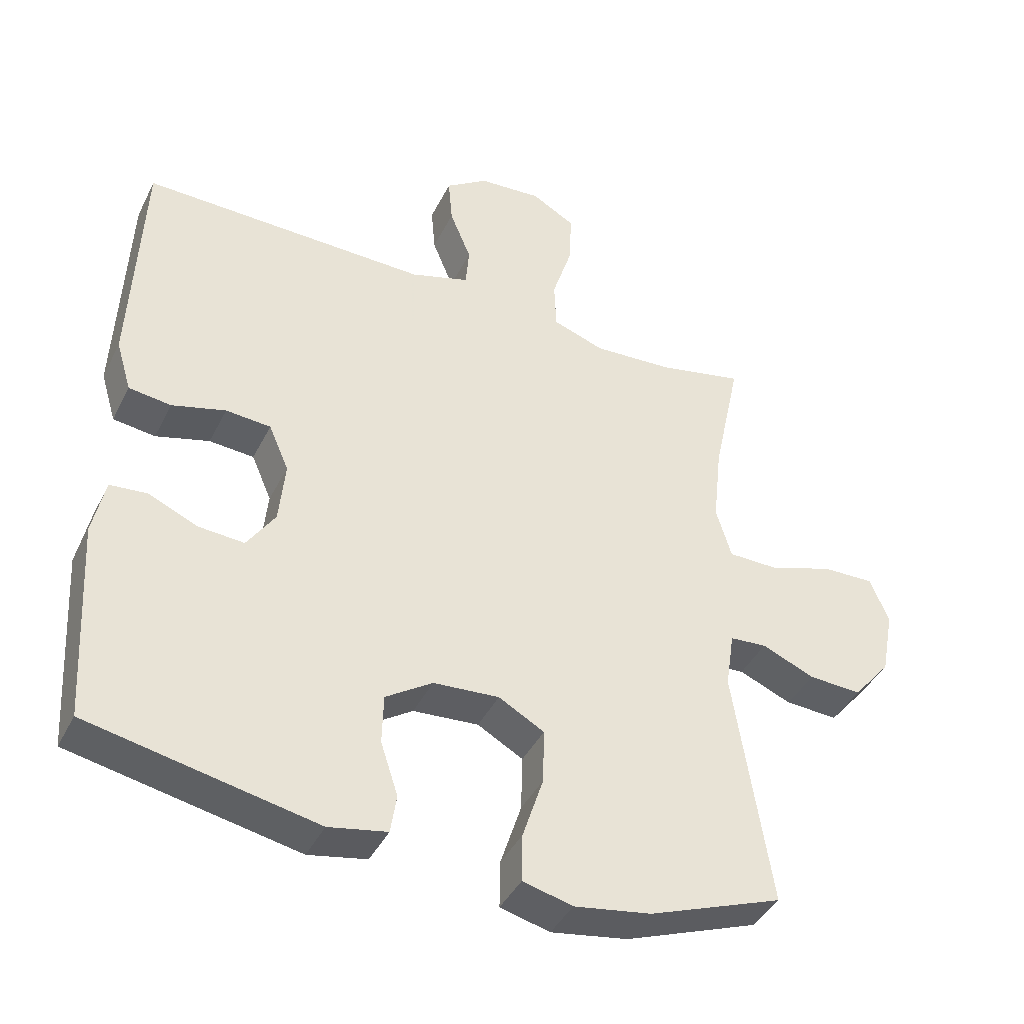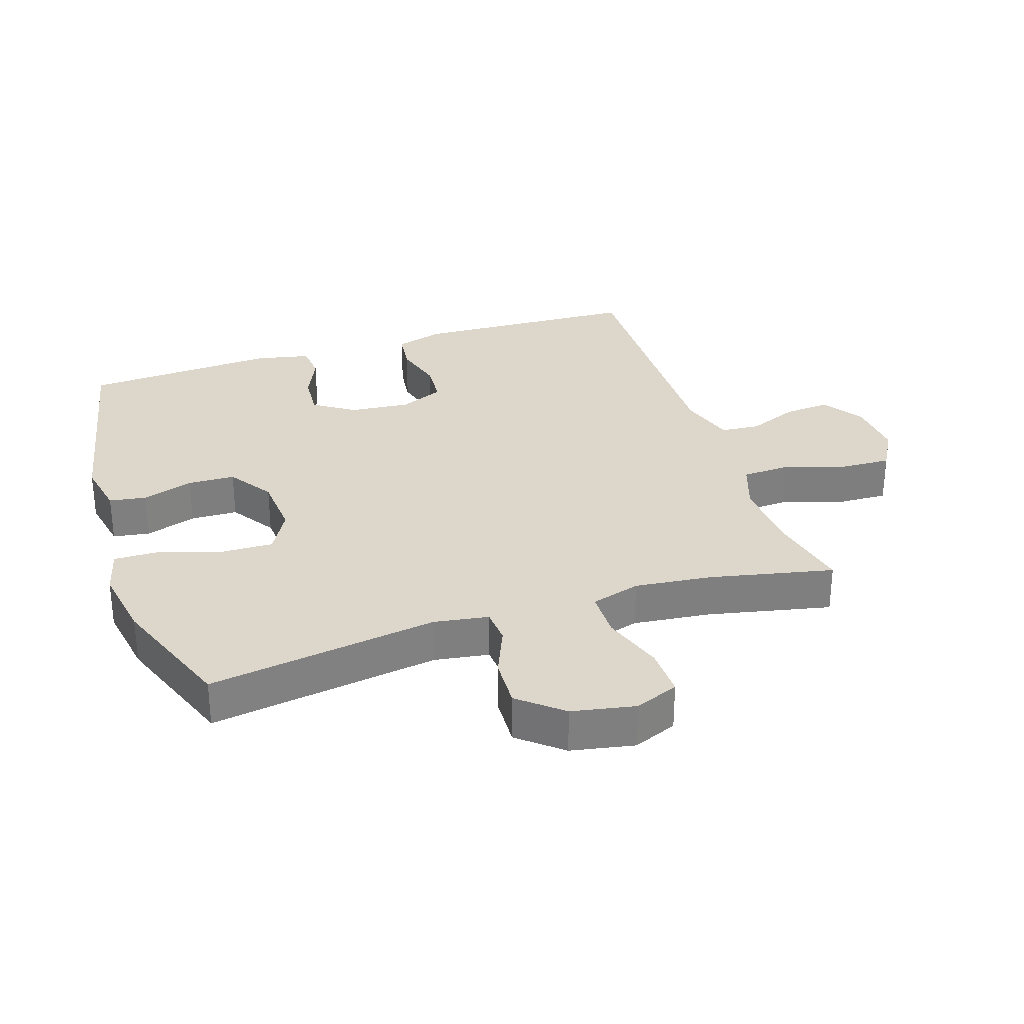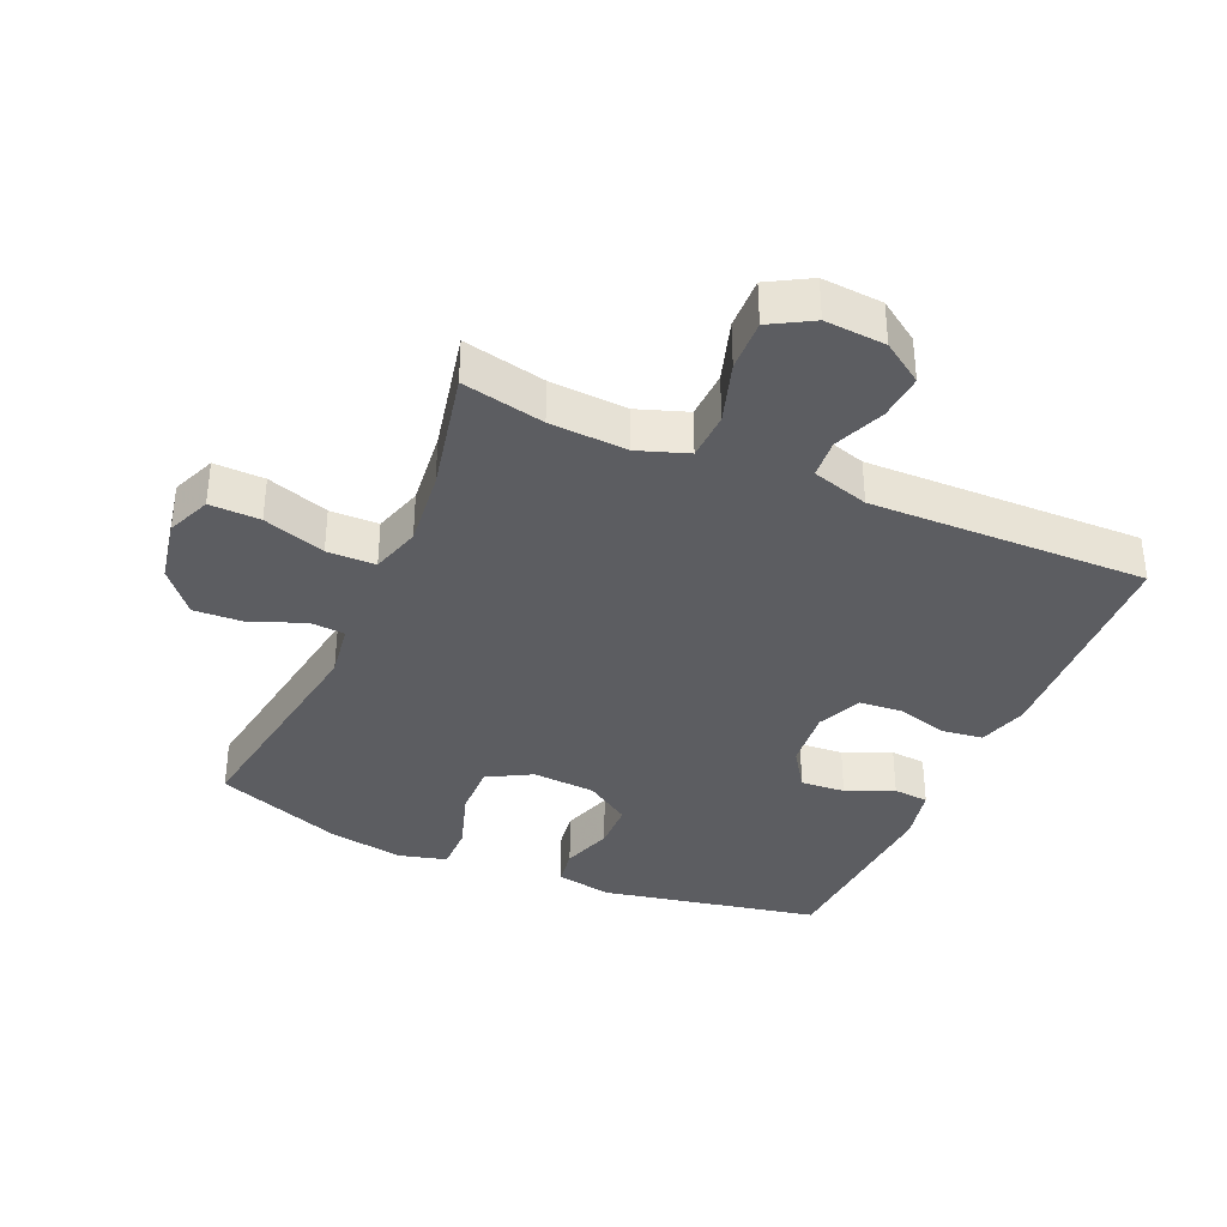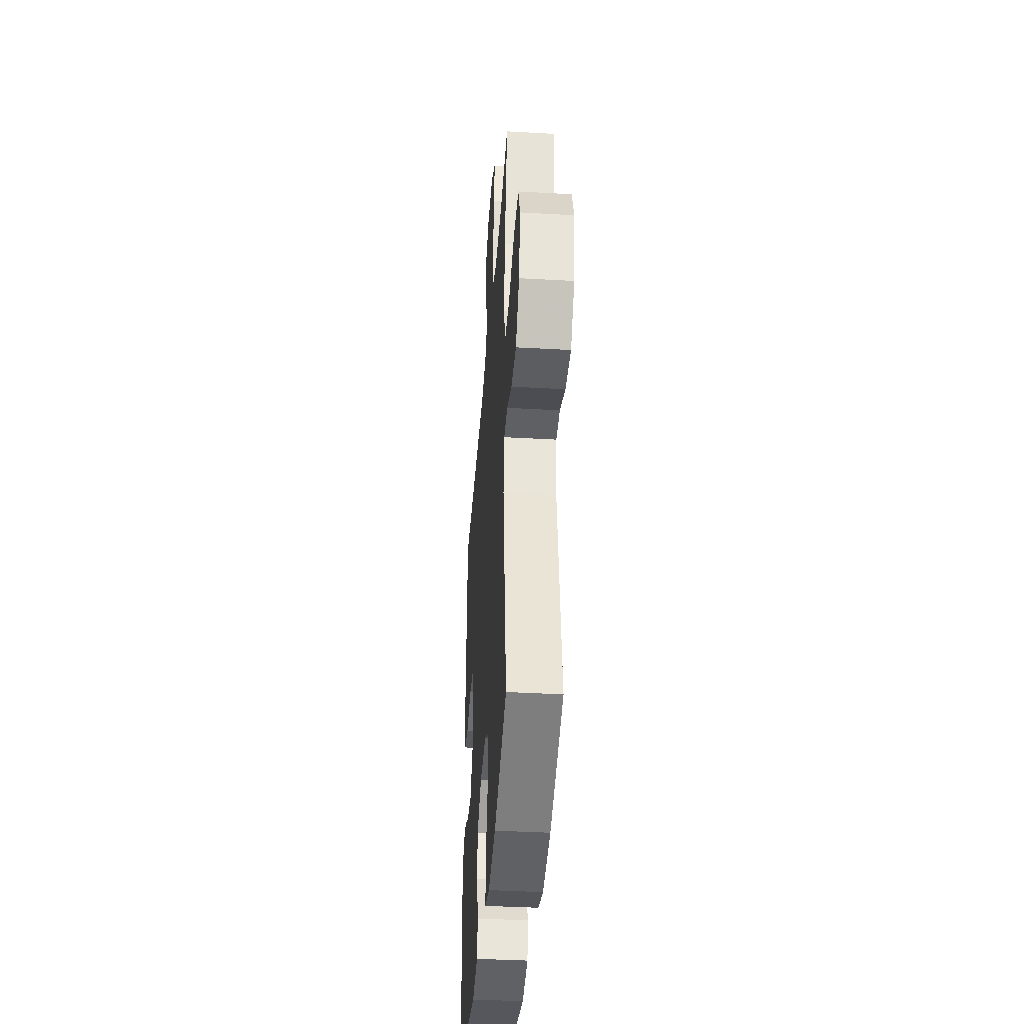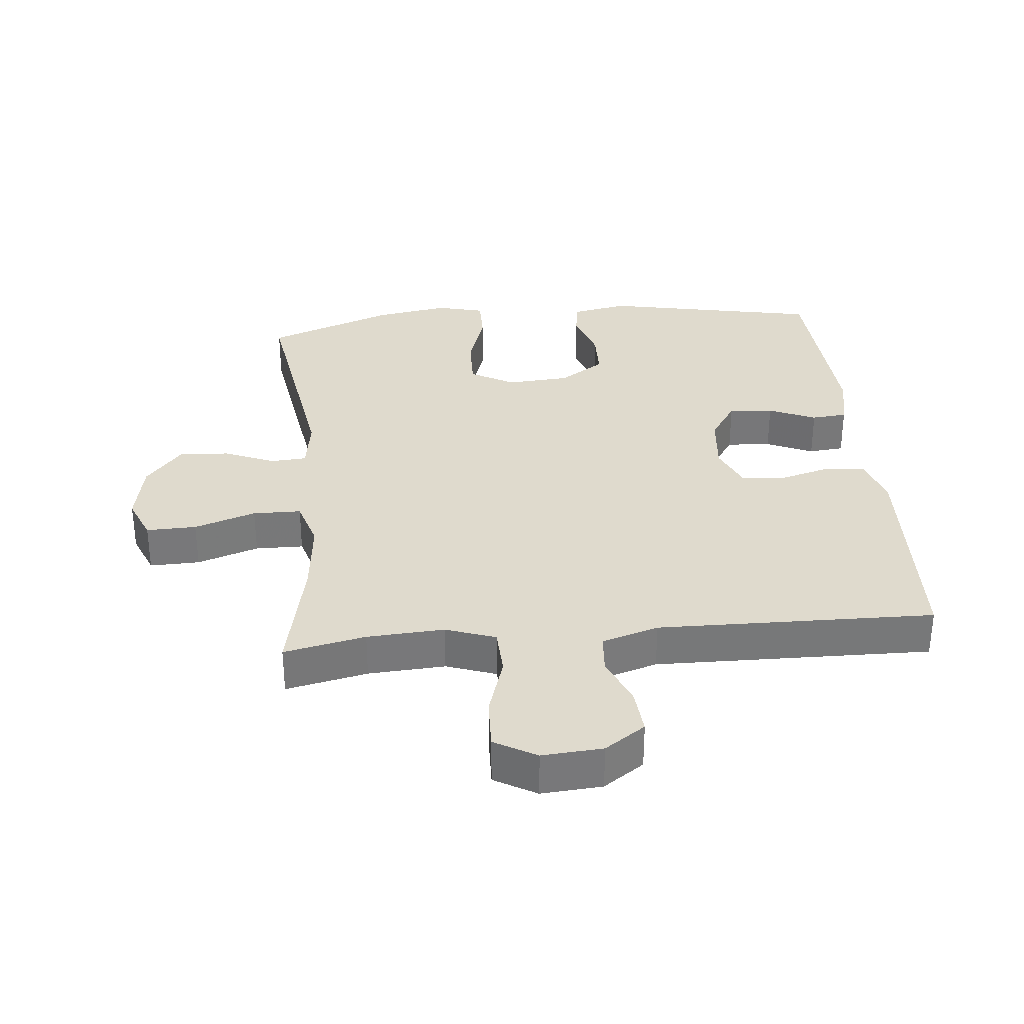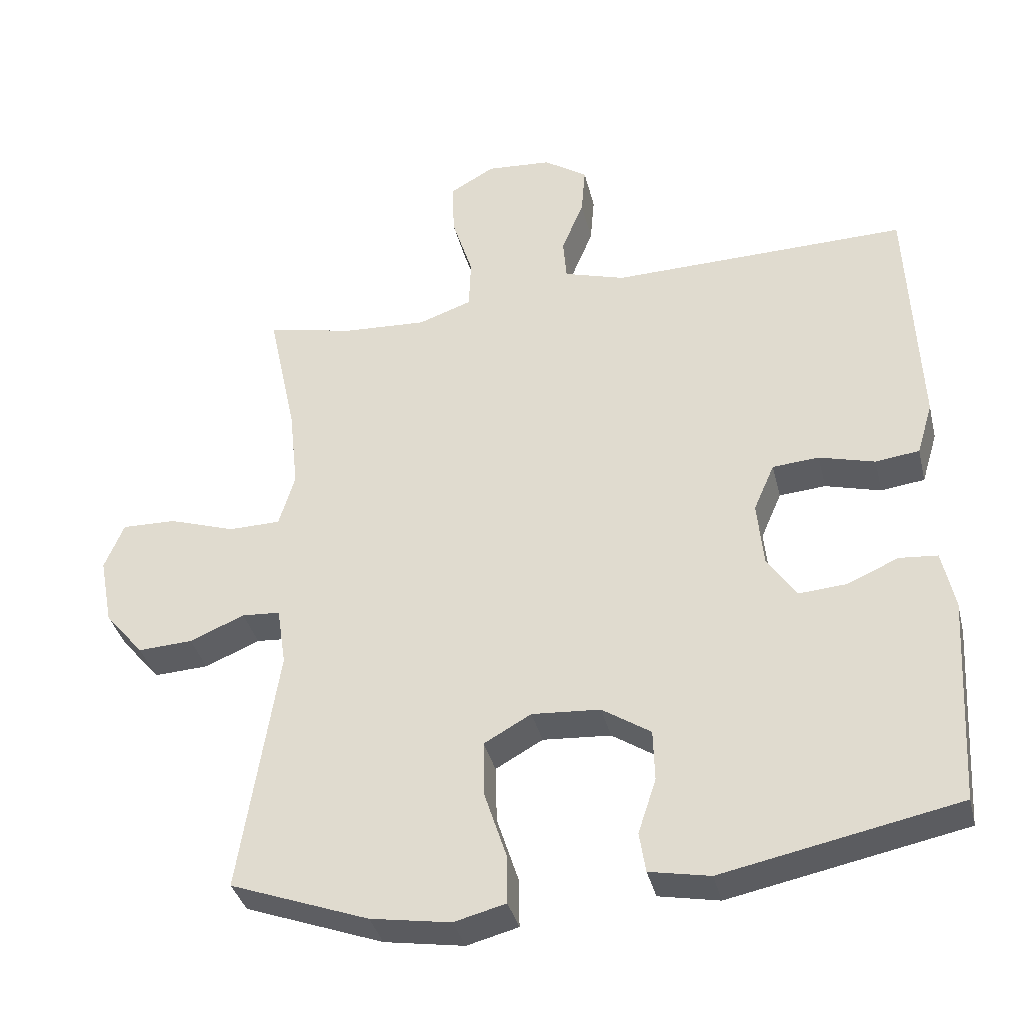
<metadata>
{"format":"obj","ext":"obj","renderer":"f3d","projection":"perspective","resolution":1024,"background":"white","views":[{"elev":-41.4,"azim":155.1,"up":"+Z"},{"elev":30.6,"azim":-108.2,"up":"+Y"},{"elev":-36.4,"azim":-23.6,"up":"+Y"},{"elev":-38.9,"azim":-94.1,"up":"+Z"},{"elev":32.9,"azim":-5.5,"up":"+Y"},{"elev":-36.7,"azim":13.5,"up":"+Z"}]}
</metadata>
<code>
v -0.5 0.07 -0.5
v -0.445 0.07 -0.142
v -0.458 0.07 -0.057
v -0.513 0.07 -0.053
v -0.592 0.07 -0.086
v -0.671 0.07 -0.09
v -0.727 0.07 -0.023
v -0.746 0.07 0.076
v -0.718 0.07 0.144
v -0.64 0.07 0.142
v -0.544 0.07 0.11
v -0.469 0.07 0.111
v -0.446 0.07 0.188
v -0.459 0.07 0.308
v -0.5 0.07 0.5
v -0.373 0.07 0.473
v -0.253 0.07 0.466
v -0.176 0.07 0.493
v -0.173 0.07 0.567
v -0.203 0.07 0.662
v -0.206 0.07 0.742
v -0.141 0.07 0.779
v -0.047 0.07 0.772
v 0.016 0.07 0.729
v 0.01 0.07 0.658
v -0.022 0.07 0.58
v -0.017 0.07 0.519
v 0.071 0.07 0.492
v 0.5 0.07 0.5
v 0.51 0.07 0.263
v 0.515 0.07 0.147
v 0.492 0.07 0.071
v 0.429 0.07 0.063
v 0.349 0.07 0.085
v 0.282 0.07 0.08
v 0.252 0.07 0.011
v 0.261 0.07 -0.083
v 0.303 0.07 -0.146
v 0.372 0.07 -0.141
v 0.445 0.07 -0.109
v 0.5 0.07 -0.114
v 0.518 0.07 -0.199
v 0.5 0.07 -0.5
v 0.162 0.07 -0.568
v 0.075 0.07 -0.551
v 0.066 0.07 -0.493
v 0.092 0.07 -0.414
v 0.09 0.07 -0.34
v 0.02 0.07 -0.294
v -0.078 0.07 -0.287
v -0.146 0.07 -0.325
v -0.144 0.07 -0.407
v -0.113 0.07 -0.503
v -0.112 0.07 -0.574
v -0.186 0.07 -0.593
v -0.301 0.07 -0.574
v -0.5 0 -0.5
v -0.445 0 -0.142
v -0.458 0 -0.057
v -0.513 0 -0.053
v -0.592 0 -0.086
v -0.671 0 -0.09
v -0.727 0 -0.023
v -0.746 0 0.076
v -0.718 0 0.144
v -0.64 0 0.142
v -0.544 0 0.11
v -0.469 0 0.111
v -0.446 0 0.188
v -0.459 0 0.308
v -0.5 0 0.5
v -0.373 0 0.473
v -0.253 0 0.466
v -0.176 0 0.493
v -0.173 0 0.567
v -0.203 0 0.662
v -0.206 0 0.742
v -0.141 0 0.779
v -0.047 0 0.772
v 0.016 0 0.729
v 0.01 0 0.658
v -0.022 0 0.58
v -0.017 0 0.519
v 0.071 0 0.492
v 0.5 0 0.5
v 0.51 0 0.263
v 0.515 0 0.147
v 0.492 0 0.071
v 0.429 0 0.063
v 0.349 0 0.085
v 0.282 0 0.08
v 0.252 0 0.011
v 0.261 0 -0.083
v 0.303 0 -0.146
v 0.372 0 -0.141
v 0.445 0 -0.109
v 0.5 0 -0.114
v 0.518 0 -0.199
v 0.5 0 -0.5
v 0.162 0 -0.568
v 0.075 0 -0.551
v 0.066 0 -0.493
v 0.092 0 -0.414
v 0.09 0 -0.34
v 0.02 0 -0.294
v -0.078 0 -0.287
v -0.146 0 -0.325
v -0.144 0 -0.407
v -0.113 0 -0.503
v -0.112 0 -0.574
v -0.186 0 -0.593
v -0.301 0 -0.574
f 55 56 1 2
f 52 53 54 55
f 51 52 55 2
f 50 51 2 3
f 49 50 3
f 44 45 46 47
f 44 47 48
f 43 44 48
f 42 43 48 49
f 39 40 41 42
f 38 39 42 49
f 31 32 33 34
f 30 31 34 35
f 28 29 30 35
f 27 28 35 36
f 23 24 25 26
f 23 26 27
f 22 23 27
f 19 20 21 22
f 18 19 22 27
f 17 18 27 36
f 14 15 16
f 13 14 16 17
f 12 13 17 36
f 8 9 10 11
f 4 5 6 7
f 3 4 7 8
f 37 38 49 3
f 11 12 36 37
f 3 8 11 37
f 58 57 112 111
f 111 110 109 108
f 58 111 108 107
f 59 58 107 106
f 59 106 105
f 103 102 101 100
f 104 103 100
f 104 100 99
f 105 104 99 98
f 98 97 96 95
f 105 98 95 94
f 90 89 88 87
f 91 90 87 86
f 91 86 85 84
f 92 91 84 83
f 82 81 80 79
f 83 82 79
f 83 79 78
f 78 77 76 75
f 83 78 75 74
f 92 83 74 73
f 72 71 70
f 73 72 70 69
f 92 73 69 68
f 67 66 65 64
f 63 62 61 60
f 64 63 60 59
f 59 105 94 93
f 93 92 68 67
f 93 67 64 59
f 1 57 58 2
f 2 58 59 3
f 3 59 60 4
f 4 60 61 5
f 5 61 62 6
f 6 62 63 7
f 7 63 64 8
f 8 64 65 9
f 9 65 66 10
f 10 66 67 11
f 11 67 68 12
f 12 68 69 13
f 13 69 70 14
f 14 70 71 15
f 15 71 72 16
f 16 72 73 17
f 17 73 74 18
f 18 74 75 19
f 19 75 76 20
f 20 76 77 21
f 21 77 78 22
f 22 78 79 23
f 23 79 80 24
f 24 80 81 25
f 25 81 82 26
f 26 82 83 27
f 27 83 84 28
f 28 84 85 29
f 29 85 86 30
f 30 86 87 31
f 31 87 88 32
f 32 88 89 33
f 33 89 90 34
f 34 90 91 35
f 35 91 92 36
f 36 92 93 37
f 37 93 94 38
f 38 94 95 39
f 39 95 96 40
f 40 96 97 41
f 41 97 98 42
f 42 98 99 43
f 43 99 100 44
f 44 100 101 45
f 45 101 102 46
f 46 102 103 47
f 47 103 104 48
f 48 104 105 49
f 49 105 106 50
f 50 106 107 51
f 51 107 108 52
f 52 108 109 53
f 53 109 110 54
f 54 110 111 55
f 55 111 112 56
f 56 112 57 1

</code>
